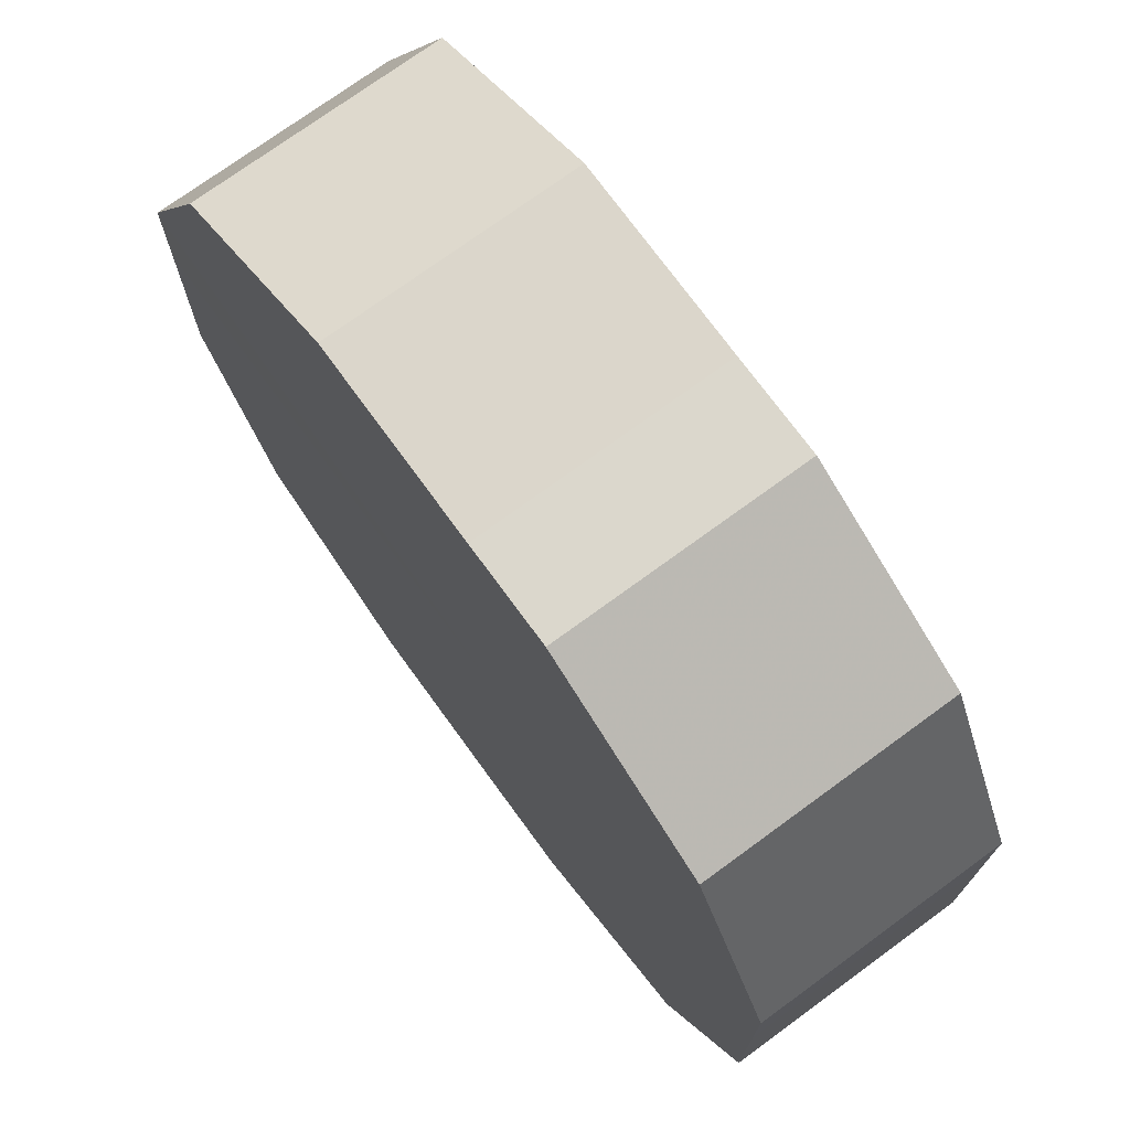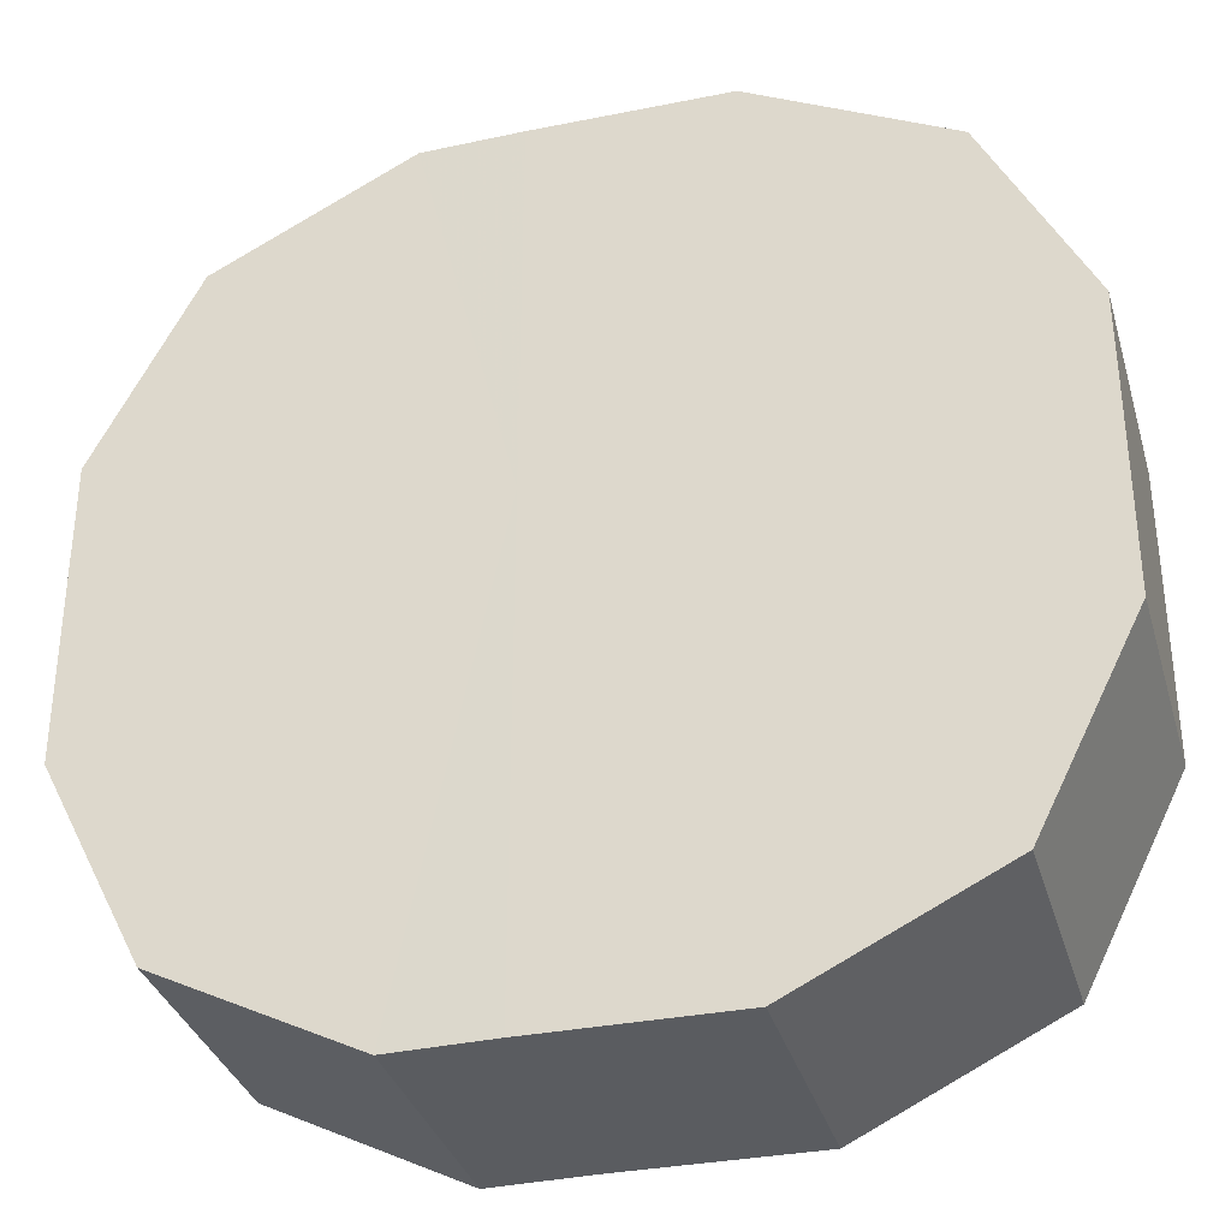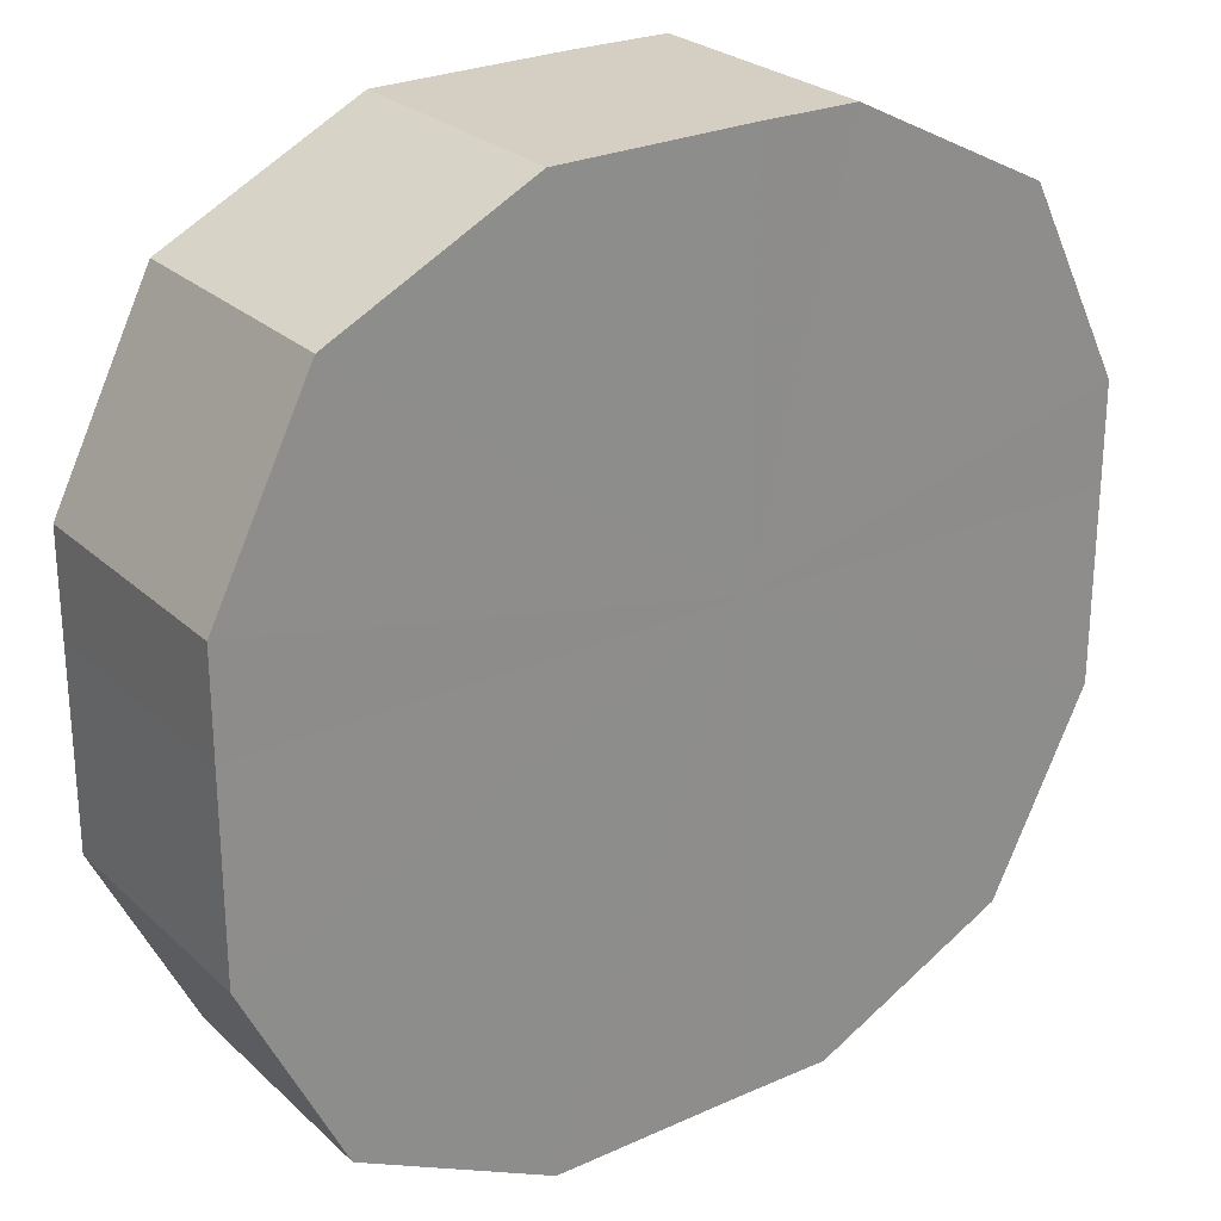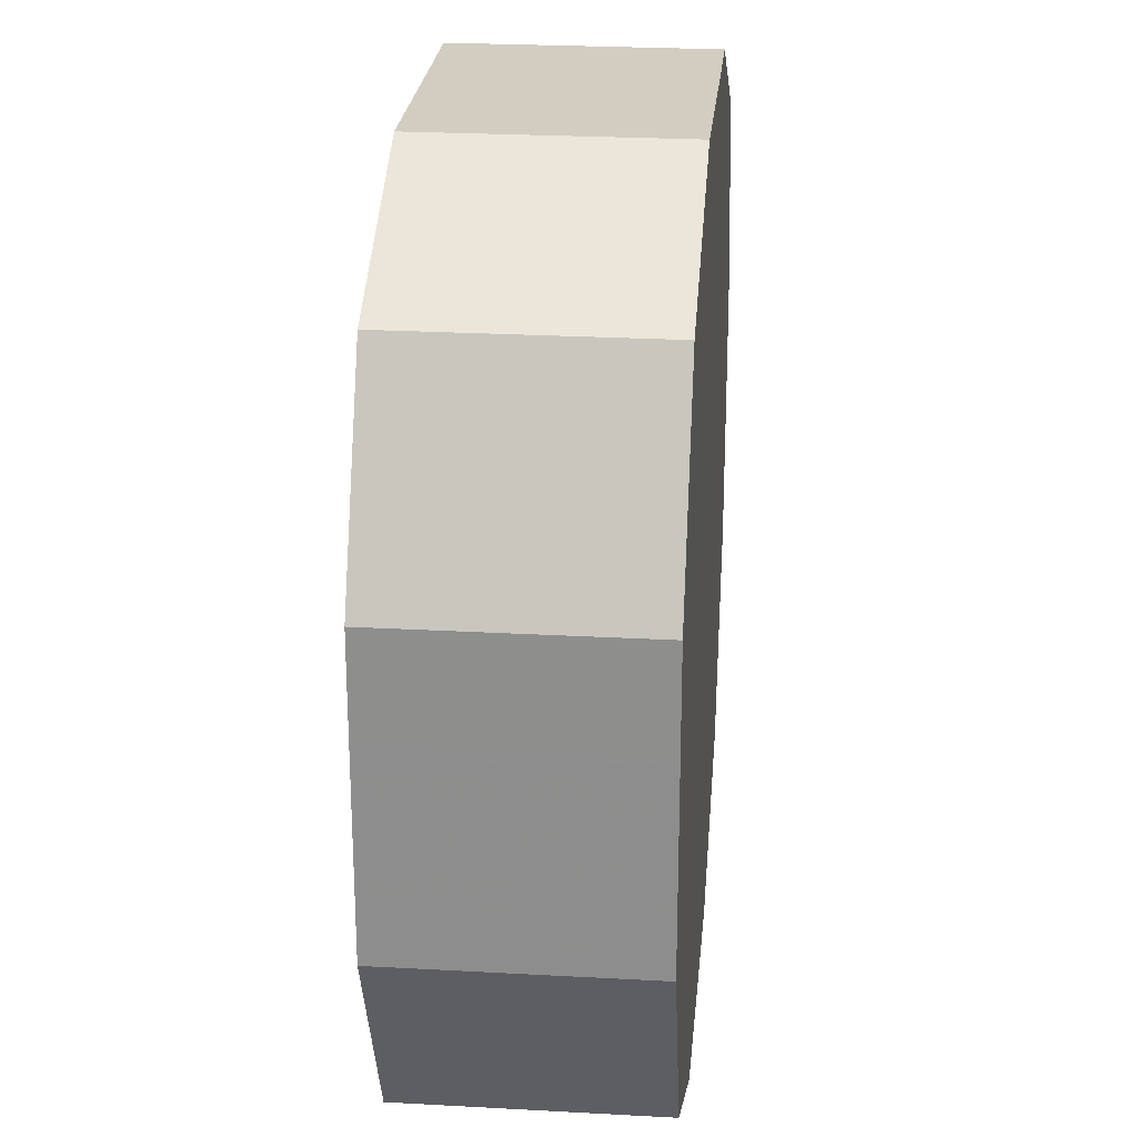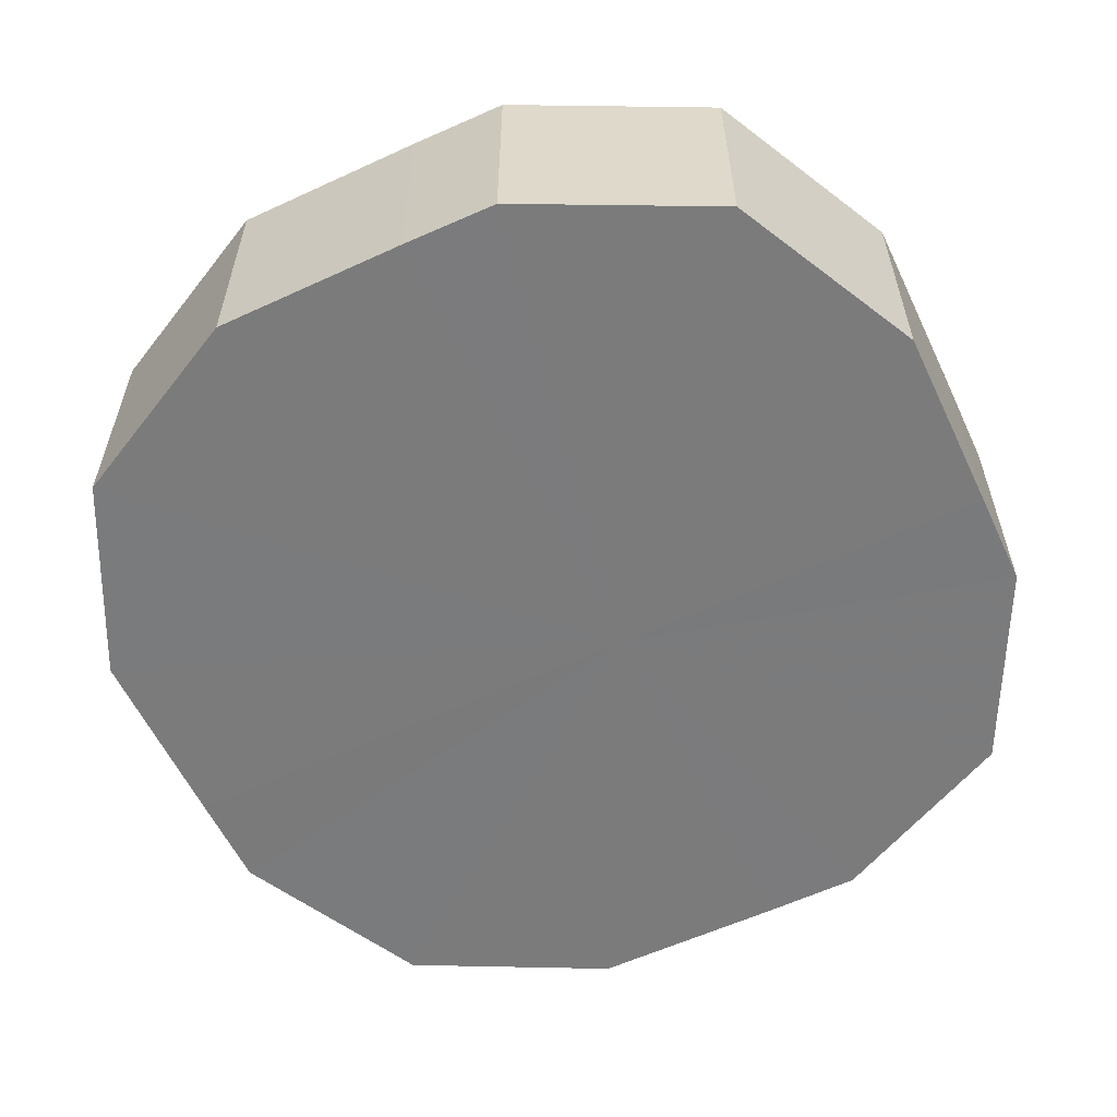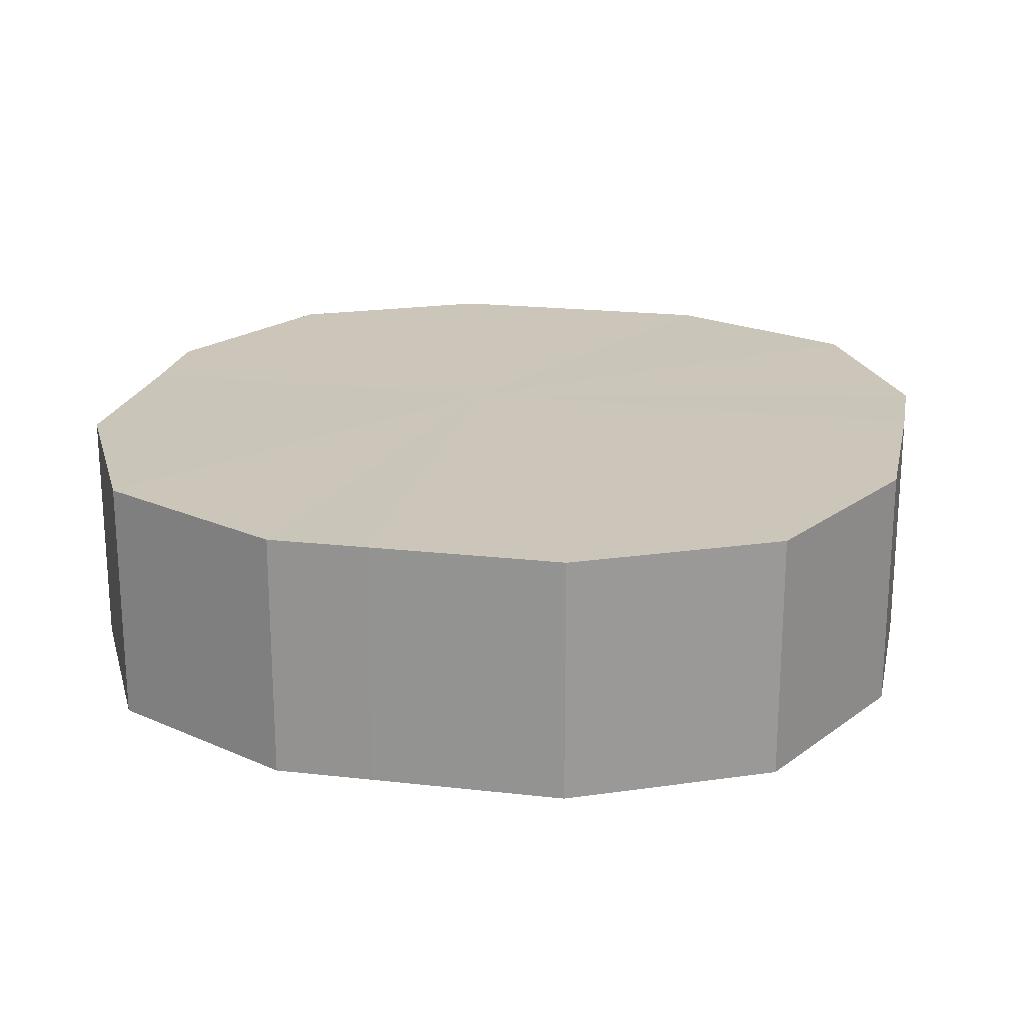
<metadata>
{"format":"obj","ext":"obj","renderer":"f3d","projection":"perspective","resolution":1024,"background":"white","views":[{"elev":73.6,"azim":-126.1,"up":"+Y"},{"elev":-34.0,"azim":15.6,"up":"+Y"},{"elev":25.7,"azim":144.5,"up":"+Y"},{"elev":24.4,"azim":95.3,"up":"+Y"},{"elev":-58.4,"azim":115.4,"up":"+Z"},{"elev":20.8,"azim":11.8,"up":"+Z"}]}
</metadata>
<code>
o 8874
v 2229 1908 10.21
v 2229 1908 10.21
v 2229 1908 10.18
v 2229 1908 10.21
v 2229 1908 10.18
v 2229 1908 10.21
v 2229 1908 10.18
v 2229 1908 10.21
v 2229 1908 10.18
v 2229 1908 10.21
v 2229 1908 10.18
v 2229 1908 10.21
v 2229 1908 10.18
v 2229 1908 10.21
v 2229 1908 10.18
v 2229 1908 10.21
v 2229 1908 10.18
v 2229 1908 10.21
v 2229 1908 10.18
v 2229 1908 10.21
v 2229 1908 10.18
v 2229 1908 10.21
v 2229 1908 10.18
v 2229 1908 10.21
v 2229 1908 10.18
v 2229 1908 10.21
v 2229 1908 10.18
v 2229 1908 10.21
v 2229 1908 10.18
v 2229 1908 10.21
v 2229 1908 10.18
v 2229 1908 10.18
v 2229 1908 10.18
v 2229 1908 10.21
v 2229 1908 10.18
v 2229 1908 10.21
v 2229 1908 10.18
v 2229 1908 10.18
v 2229 1908 10.21
v 2229 1908 10.18
v 2229 1908 10.21
v 2229 1908 10.21
v 2229 1908 10.18
v 2229 1908 10.18
v 2229 1908 10.21
v 2229 1908 10.18
v 2229 1908 10.21
v 2229 1908 10.21
v 2229 1908 10.18
v 2229 1908 10.18
v 2229 1908 10.21
v 2229 1908 10.18
v 2229 1908 10.21
v 2229 1908 10.21
v 2229 1908 10.18
v 2229 1908 10.18
v 2229 1908 10.21
v 2229 1908 10.18
v 2229 1908 10.21
v 2229 1908 10.21
v 2229 1908 10.18
v 2229 1908 10.18
v 2229 1908 10.21
v 2229 1908 10.21
v 2229 1908 10.21
v 2229 1908 10.21
v 2229 1908 10.21
v 2229 1908 10.21
v 2229 1908 10.21
v 2229 1908 10.21
v 2229 1908 10.21
v 2229 1908 10.21
v 2229 1908 10.21
v 2229 1908 10.21
v 2229 1908 10.21
v 2229 1908 10.21
v 2229 1908 10.21
v 2229 1908 10.21
v 2229 1908 10.21
v 2229 1908 10.21
v 2229 1908 10.21
v 2229 1908 10.18
v 2229 1908 10.18
v 2229 1908 10.18
v 2229 1908 10.18
v 2229 1908 10.18
v 2229 1908 10.18
v 2229 1908 10.18
v 2229 1908 10.18
v 2229 1908 10.18
v 2229 1908 10.18
v 2229 1908 10.18
v 2229 1908 10.18
v 2229 1908 10.18
v 2229 1908 10.18
v 2229 1908 10.18
v 2229 1908 10.18
v 2229 1908 10.18
f 1 2 3
f 2 4 5
f 6 1 7
f 4 8 9
f 10 6 11
f 8 12 13
f 14 10 15
f 12 16 17
f 18 14 19
f 16 20 21
f 22 18 23
f 20 24 25
f 26 22 27
f 24 28 29
f 30 26 31
f 28 30 32
f 33 34 35
f 35 36 37
f 38 39 33
f 40 41 38
f 37 42 43
f 44 45 40
f 46 47 44
f 43 48 49
f 50 51 46
f 52 53 50
f 49 54 55
f 56 57 52
f 58 59 56
f 55 60 61
f 62 63 58
f 61 64 62
f 65 66 67
f 65 68 66
f 65 67 69
f 65 70 68
f 65 69 71
f 65 72 70
f 65 71 73
f 65 74 72
f 65 73 75
f 65 76 74
f 65 75 77
f 65 78 76
f 65 77 79
f 65 80 78
f 65 79 81
f 65 81 80
f 82 83 84
f 82 85 83
f 82 84 86
f 82 87 85
f 82 86 88
f 82 89 87
f 82 88 90
f 82 91 89
f 82 90 92
f 82 93 91
f 82 92 94
f 82 95 93
f 82 94 96
f 82 97 95
f 82 96 98
f 82 98 97

</code>
